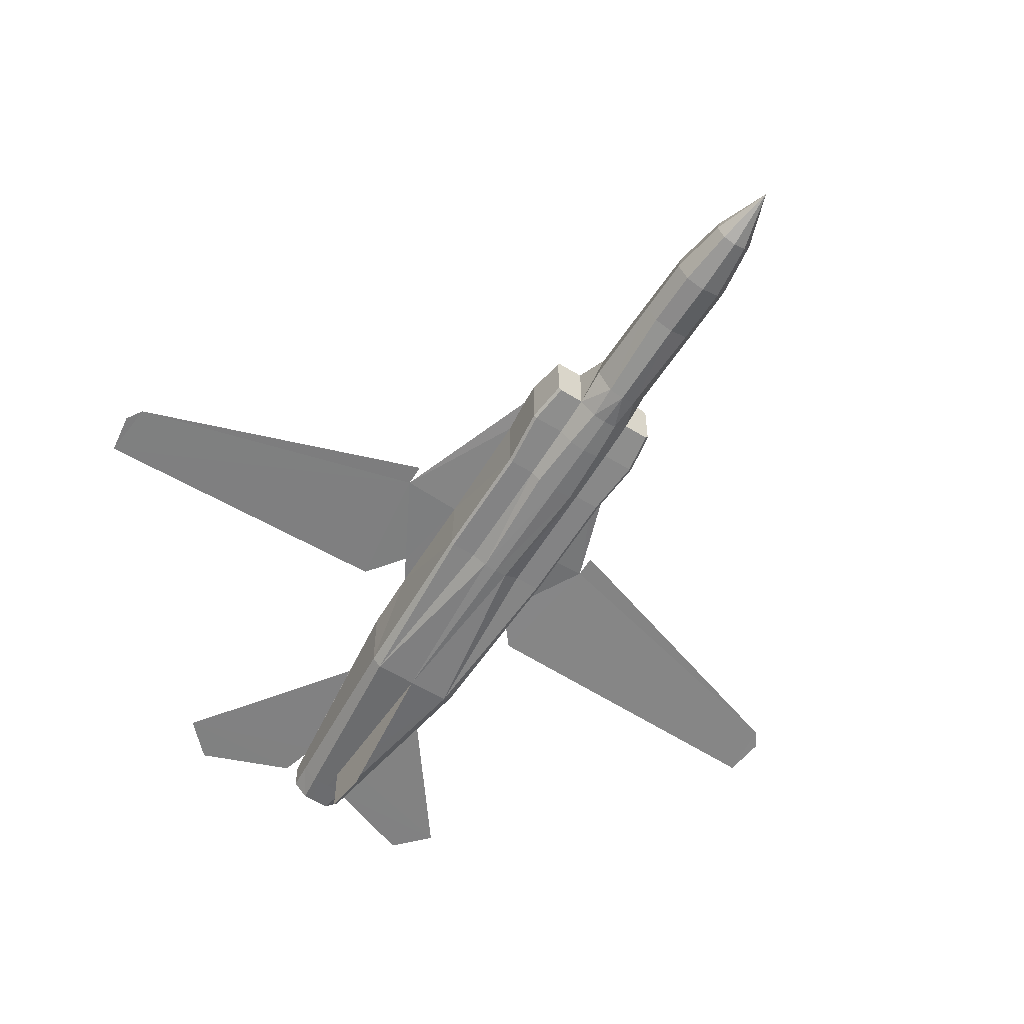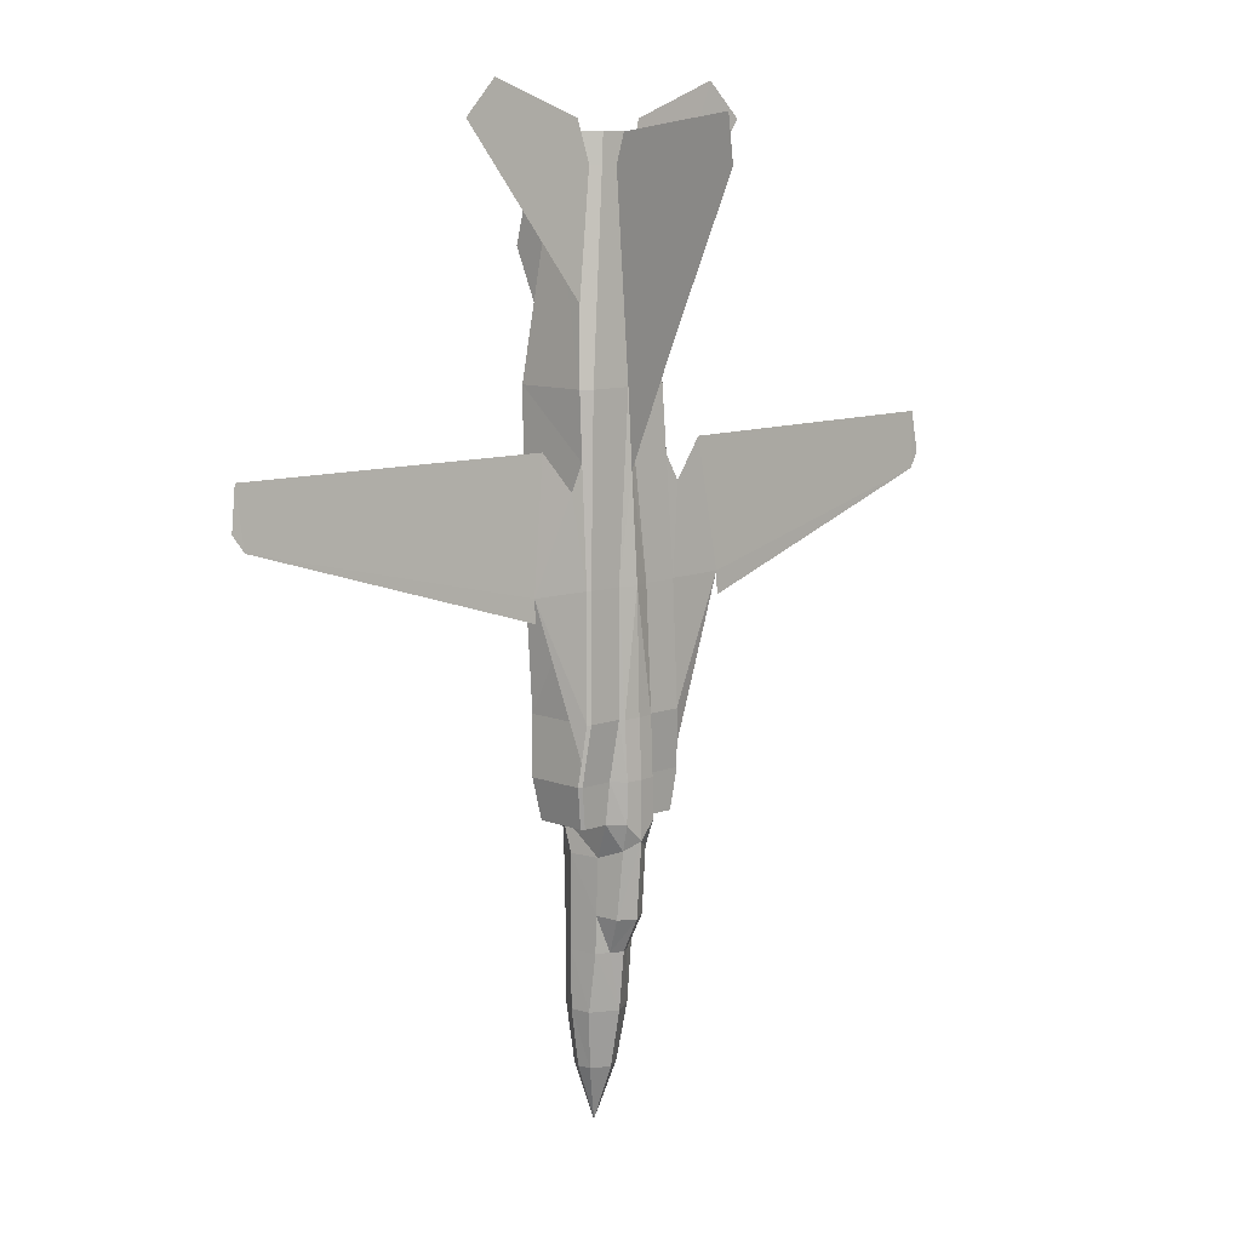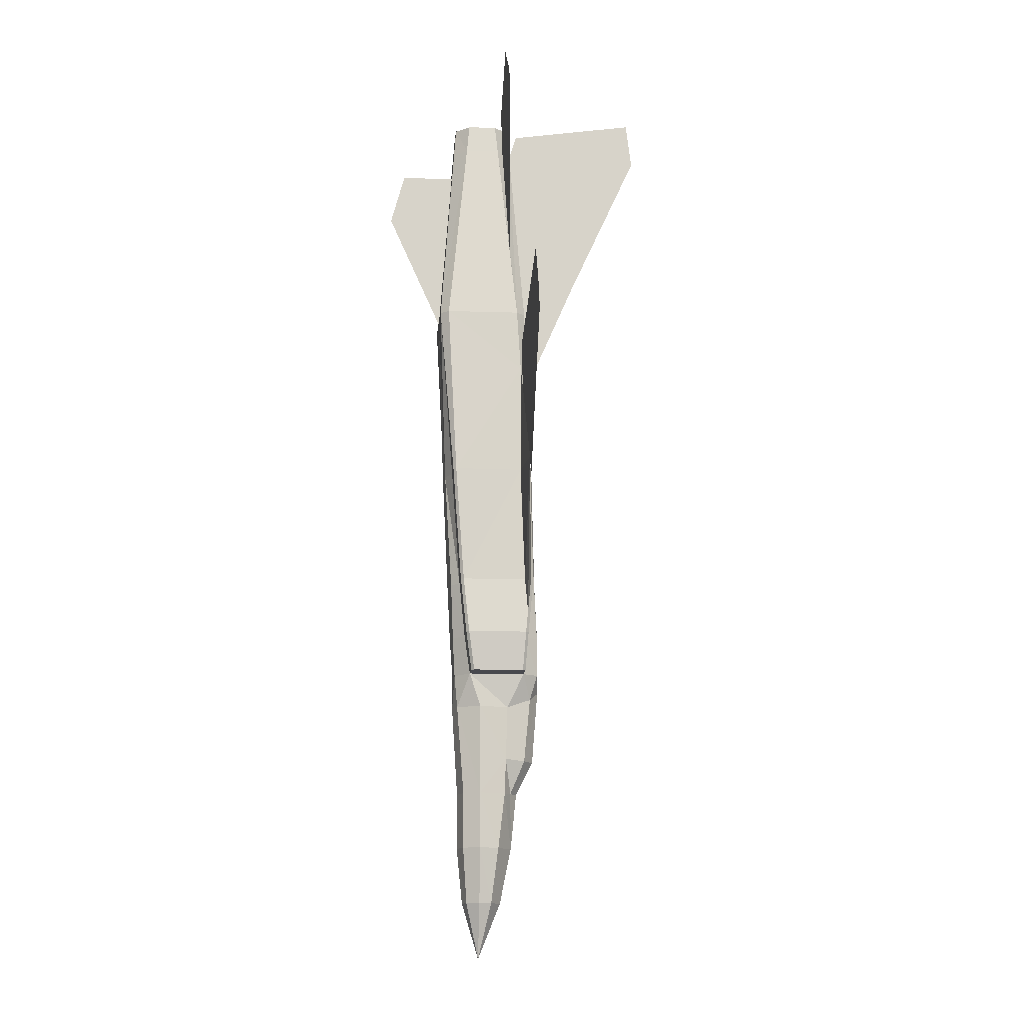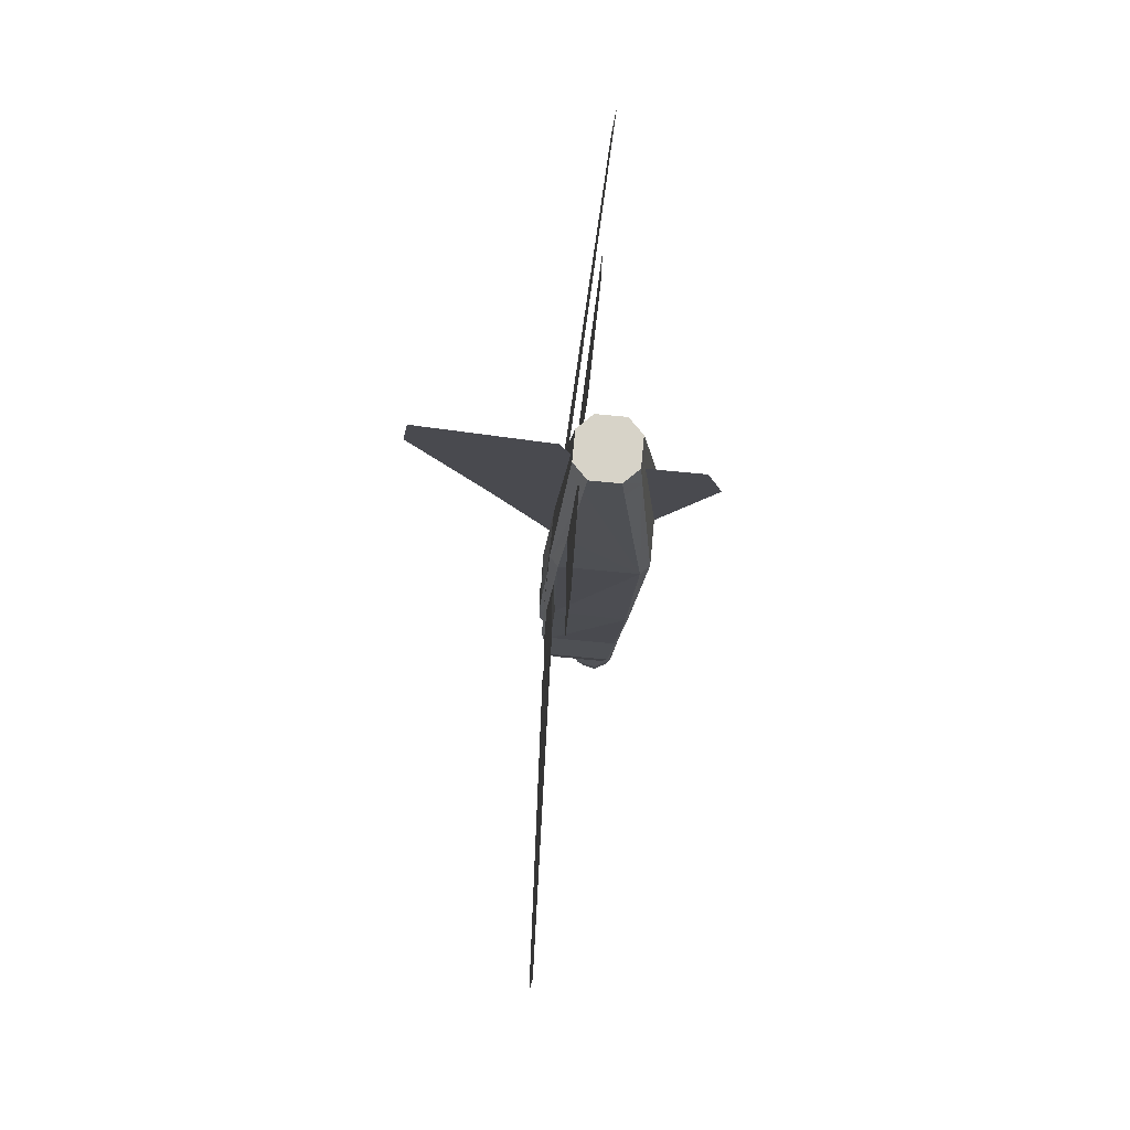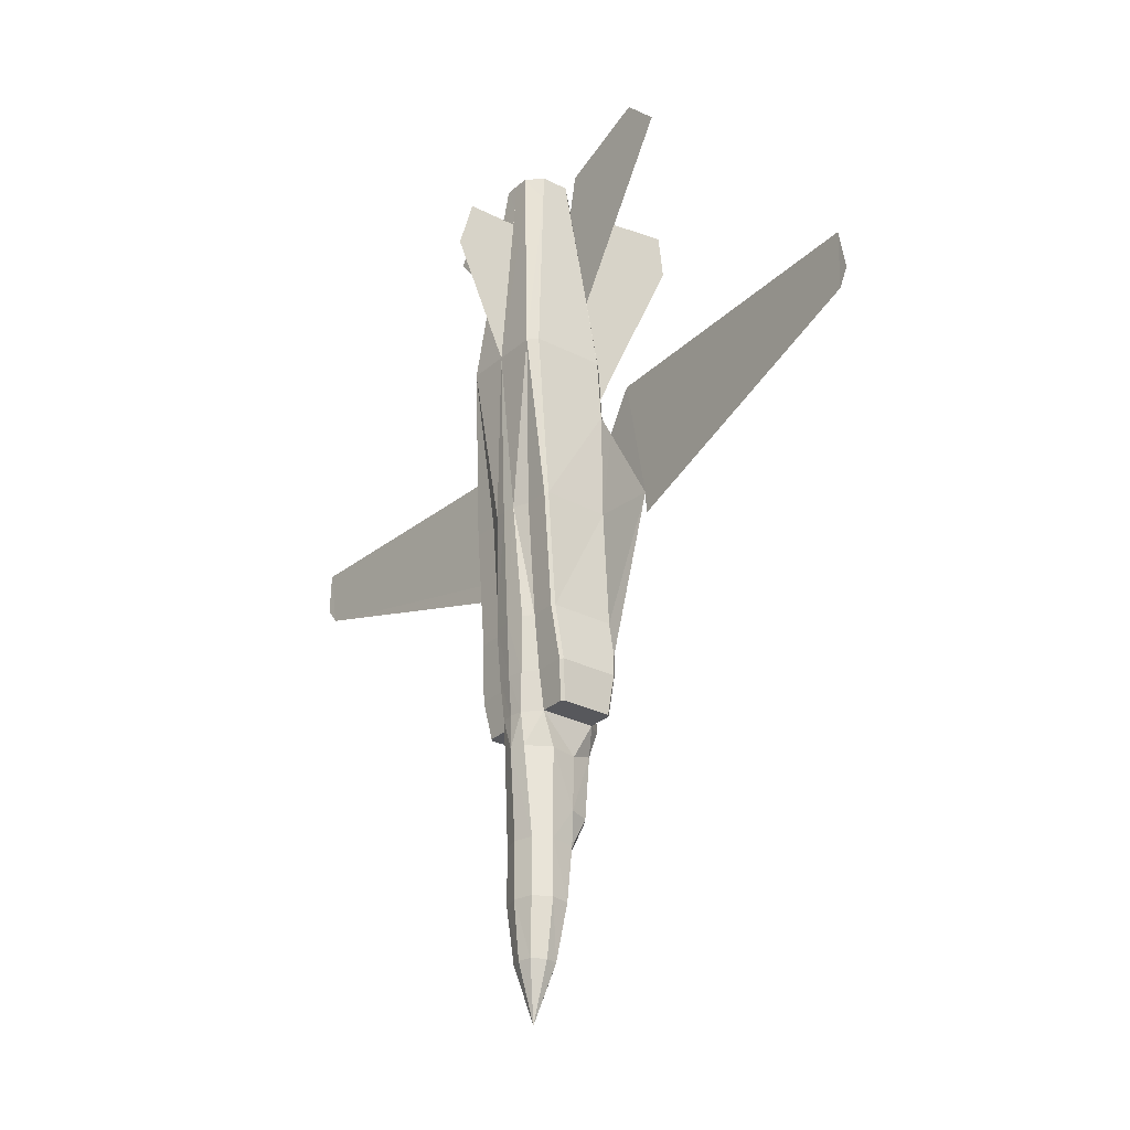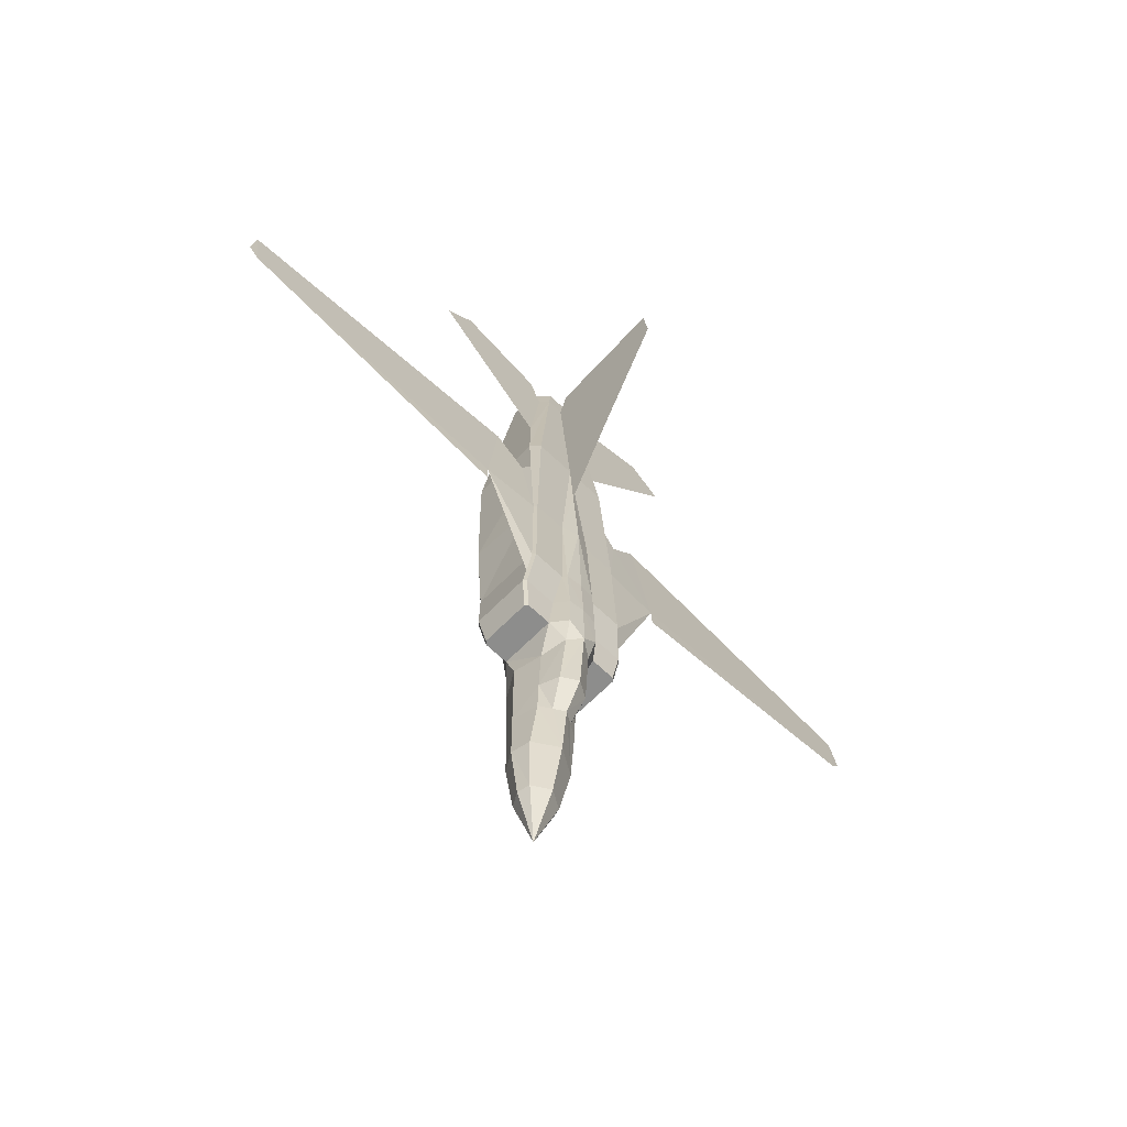
<metadata>
{"format":"obj","ext":"obj","renderer":"f3d","projection":"perspective","resolution":1024,"background":"white","views":[{"elev":-57.6,"azim":147.5,"up":"+Y"},{"elev":9.9,"azim":135.6,"up":"+Z"},{"elev":-12.6,"azim":85.5,"up":"+Z"},{"elev":76.8,"azim":-84.6,"up":"+Z"},{"elev":-28.5,"azim":52.3,"up":"+Z"},{"elev":-64.4,"azim":135.8,"up":"+Z"}]}
</metadata>
<code>
o m1240
v 0.4265 0.1364 0.08155
v 0.4191 0.1432 0.1375
v 0.4435 0.1579 0.1381
v 0.4237 0.124 0.08155
v 0.4152 0.124 0.1381
v 0.4208 0.15 0.1941
v 0.4327 0.1568 0.1946
v 0.4152 0.124 0.1946
v 0.431 0.111 0.08155
v 0.4248 0.107 0.1381
v 0.4248 0.107 0.1946
v 0.4582 0.1002 0.2851
v 0.4717 0.124 0.2851
v 0.4717 0.1126 0.319
v 0.4288 0.1002 0.2851
v 0.4152 0.124 0.2851
v 0.4435 0.124 0.025
v 0.4435 0.1466 0.08155
v 0.4208 0.1511 0.2303
v 0.4955 0.1647 0.6459
v 0.4943 0.1607 0.7092
v 0.4943 0.0872 0.7092
v 0.4977 0.1641 0.5339
v 0.5 0.09569 0.5339
v 0.5 0.1042 0.4152
v 0.509 0.1658 0.621
v 0.5565 0.1692 0.5339
v 0.5 0.1686 0.4152
v 0.5034 0.1715 0.3807
v 0.3869 0.1664 0.319
v 0.3812 0.1692 0.3586
v 0.3841 0.172 0.3586
v 0.4174 0.172 0.3586
v 0.3897 0.1777 0.4152
v 0.4152 0.1692 0.319
v 0.3897 0.1692 0.319
v 0.4271 0.1845 0.319
v 0.4276 0.1845 0.3586
v 0.4435 0.1862 0.3586
v 0.4271 0.1816 0.4152
v 0.4435 0.1833 0.4152
v 0.4237 0.1777 0.4152
v 0.3869 0.1155 0.319
v 0.3897 0.1126 0.319
v 0.3841 0.107 0.3586
v 0.3812 0.1098 0.3586
v 0.3897 0.1013 0.4152
v 0.5 0.1749 0.4152
v 0.4972 0.172 0.5339
v 0.3869 0.1042 0.4152
v 0.3869 0.1686 0.4152
v 0.4655 0.1528 0.2846
v 0.4717 0.1692 0.319
v 0.4576 0.1771 0.2936
v 0.3926 0.1749 0.5339
v 0.4265 0.1749 0.5339
v 0.4435 0.1805 0.5339
v 0.3869 0.1749 0.4152
v 0.3897 0.172 0.5339
v 0.4599 0.1845 0.319
v 0.3914 0.1647 0.6459
v 0.4435 0.1862 0.3021
v 0.4435 0.1862 0.319
v 0.401 0.1692 0.7092
v 0.4435 0.1692 0.7092
v 0.4259 0.1545 0.9015
v 0.3926 0.1607 0.7092
v 0.3999 0.1534 0.7827
v 0.3926 0.0872 0.7092
v 0.4124 0.107 0.9009
v 0.4124 0.1409 0.9015
v 0.4859 0.07872 0.7092
v 0.4972 0.09286 0.5339
v 0.4972 0.1013 0.4152
v 0.3897 0.09286 0.5339
v 0.3869 0.09569 0.5339
v 0.401 0.07872 0.7092
v 0.487 0.1534 0.7827
v 0.4746 0.1409 0.9015
v 0.461 0.1545 0.9015
v 0.4689 0.1466 0.9015
v 0.4435 0.1545 0.9015
v 0.4859 0.1692 0.7092
v 0.4604 0.1749 0.5339
v 0.4943 0.1749 0.5339
v 0.4293 0.1771 0.2936
v 0.4214 0.1528 0.2846
v 0.4152 0.1126 0.319
v 0.3304 0.1692 0.5339
v 0.3835 0.1715 0.3807
v 0.3892 0.1641 0.5339
v 0.4632 0.1777 0.4152
v 0.4599 0.1816 0.4152
v 0.4972 0.1777 0.4152
v 0.5057 0.1692 0.3586
v 0.5 0.1664 0.319
v 0.5057 0.1098 0.3586
v 0.4678 0.1432 0.1375
v 0.4604 0.1364 0.08155
v 0.4717 0.124 0.1381
v 0.4435 0.1635 0.1946
v 0.4542 0.1568 0.1946
v 0.4661 0.15 0.1941
v 0.4717 0.124 0.1946
v 0.4632 0.124 0.08155
v 0.4621 0.107 0.1381
v 0.5028 0.107 0.3586
v 0.4621 0.107 0.1946
v 0.4972 0.1126 0.319
v 0.4593 0.1845 0.3586
v 0.4559 0.111 0.08155
v 0.4661 0.1511 0.2303
v 0.4695 0.172 0.3586
v 0.5028 0.172 0.3586
v 0.4972 0.1692 0.319
v 0.3779 0.1658 0.621
v 0.4435 0.1737 0.6357
v 0.4152 0.1013 0.4152
v 0.4304 0.08607 0.5339
v 0.4152 0.09286 0.5339
v 0.4746 0.107 0.9009
v 0.4615 0.09342 0.9004
v 0.4435 0.07872 0.7092
v 0.4435 0.09173 0.8789
v 0.4435 0.09342 0.8998
v 0.4254 0.09342 0.9004
v 0.4717 0.09286 0.5339
v 0.4717 0.1013 0.4152
v 0.4565 0.08607 0.5339
v 0.4632 0.09286 0.4146
v 0.4435 0.08438 0.5339
v 0.4237 0.09286 0.4146
v 0.4435 0.09003 0.4152
v 0.4435 0.09286 0.3586
v 0.4271 0.09512 0.3581
v 0.4435 0.09569 0.319
v 0.4565 0.09738 0.3185
v 0.4435 0.09569 0.2851
v 0.4435 0.107 0.08155
v 0.4304 0.09738 0.3185
v 0.4152 0.107 0.3586
v 0.4435 0.1013 0.1381
v 0.4435 0.1013 0.1946
v 0.4717 0.107 0.3586
v 0.4599 0.09512 0.3581
v 0.4152 0.1381 0.9298
v 0.4293 0.1522 0.9298
v 0.4435 0.1522 0.9298
v 0.4435 0.09569 0.9298
v 0.4293 0.09569 0.9298
v 0.4152 0.1098 0.9298
v 0.4717 0.1381 0.9298
v 0.4717 0.1098 0.9298
v 0.4576 0.1522 0.9298
v 0.4576 0.09569 0.9298
v 0.4276 0.1709 0.2286
v 0.4435 0.1805 0.2286
v 0.4593 0.1709 0.2286
v 0.4802 0.1443 0.9411
v 0.6074 0.1437 0.9411
v 0.5735 0.1421 0.975
v 0.418 0.1466 0.9015
v 0.4067 0.1443 0.9411
v 0.2795 0.1437 0.9411
v 0.3134 0.1421 0.975
v 0.03574 0.1528 0.6024
v 0.3304 0.1703 0.5119
v 0.03066 0.1488 0.6583
v 0.3473 0.1618 0.6583
v 0.025 0.1511 0.6182
v 0.4435 0.2257 0.7545
v 0.4435 0.2936 0.9015
v 0.4435 0.2879 0.9467
v 0.4435 0.1635 0.9298
v 0.5565 0.1703 0.5119
v 0.8512 0.1528 0.6024
v 0.5396 0.1618 0.6583
v 0.8562 0.1488 0.6583
v 0.8619 0.1511 0.6182
v 0.4435 0.025 0.828
v 0.4435 0.03914 0.8789
v 0.5 0.1155 0.319
f 1 2 3
f 4 5 2
f 2 6 7
f 5 8 6
f 9 10 5
f 10 11 8
f 12 13 14
f 11 15 16
f 17 1 18
f 17 4 1
f 17 9 4
f 7 6 19
f 20 21 22
f 23 24 25
f 26 20 23
f 27 23 28
f 27 28 29
f 30 31 32
f 33 32 34
f 35 36 32
f 37 38 39
f 35 33 38
f 38 40 41
f 33 42 40
f 43 44 45
f 46 45 47
f 48 49 27
f 43 46 31
f 46 50 51
f 29 48 27
f 14 13 52
f 53 14 52
f 53 52 54
f 42 34 55
f 40 42 56
f 40 56 57
f 41 40 57
f 34 58 59
f 53 54 60
f 55 59 61
f 60 54 62
f 63 60 62
f 56 55 64
f 64 65 56
f 65 64 66
f 64 67 68
f 69 70 71
f 22 72 73
f 24 73 74
f 50 47 75
f 76 75 77
f 21 78 79
f 80 81 79
f 82 80 83
f 84 65 83
f 83 85 84
f 62 37 63
f 62 86 37
f 37 86 35
f 86 87 35
f 87 88 35
f 87 16 88
f 83 21 20
f 85 49 48
f 89 58 90
f 89 59 58
f 90 51 89
f 51 91 89
f 51 50 76
f 91 76 69
f 92 93 84
f 57 93 41
f 57 84 93
f 84 85 94
f 95 29 28
f 96 95 97
f 88 16 15
f 18 3 98
f 99 98 100
f 3 101 102
f 98 103 104
f 105 100 106
f 25 74 107
f 100 104 108
f 97 107 109
f 104 13 12
f 110 93 92
f 18 99 17
f 99 105 17
f 105 111 17
f 39 41 93
f 112 103 102
f 60 110 113
f 63 39 110
f 113 114 115
f 92 94 114
f 115 114 95
f 114 29 95
f 114 94 48
f 103 112 104
f 112 52 13
f 89 91 116
f 91 61 116
f 89 116 59
f 116 61 59
f 117 84 57
f 117 65 84
f 57 56 117
f 56 65 117
f 49 26 27
f 49 20 26
f 31 90 32
f 90 58 34
f 8 19 6
f 8 16 87
f 118 119 120
f 75 120 77
f 47 118 120
f 121 122 72
f 123 72 122
f 124 125 126
f 69 77 126
f 73 127 128
f 72 127 73
f 127 129 128
f 130 128 129
f 72 129 127
f 119 123 77
f 119 131 123
f 132 133 131
f 134 133 132
f 135 132 118
f 136 134 135
f 137 138 12
f 137 136 138
f 111 139 17
f 140 135 141
f 118 47 45
f 141 45 44
f 111 106 142
f 14 109 107
f 106 108 143
f 108 12 138
f 144 107 74
f 88 15 140
f 14 144 145
f 137 145 134
f 144 128 130
f 145 130 133
f 139 142 10
f 142 143 11
f 137 12 14
f 143 138 15
f 119 118 132
f 120 119 77
f 15 138 140
f 72 123 129
f 123 131 129
f 138 136 140
f 129 131 133
f 17 139 9
f 71 146 147
f 66 147 148
f 125 149 150
f 126 150 151
f 70 151 146
f 79 152 153
f 81 80 154
f 82 148 154
f 122 155 149
f 121 153 155
f 148 147 146
f 149 155 153
f 54 52 112
f 156 19 87
f 157 156 86
f 7 19 156
f 101 7 156
f 157 158 102
f 158 112 102
f 62 54 158
f 88 44 43
f 53 115 96
f 78 81 159
f 160 161 159
f 68 163 162
f 164 163 165
f 166 89 167
f 168 89 169
f 169 166 168
f 169 116 89
f 168 170 166
f 65 171 117
f 65 174 82
f 171 173 172
f 175 27 176
f 27 178 177
f 176 177 178
f 27 26 177
f 176 179 178
f 123 181 180
f 124 180 181
f 1 3 18
f 4 2 1
f 2 7 101
f 2 101 3
f 5 6 2
f 9 5 4
f 10 8 5
f 11 16 8
f 20 22 24
f 20 24 23
f 23 25 28
f 26 23 27
f 30 32 36
f 33 34 42
f 35 32 33
f 37 39 63
f 35 38 37
f 38 41 39
f 33 40 38
f 43 45 46
f 46 47 50
f 43 31 30
f 46 51 90
f 46 90 31
f 42 55 56
f 34 59 55
f 55 61 67
f 55 67 64
f 65 66 82
f 64 68 71
f 64 71 162
f 64 162 66
f 69 71 68
f 69 68 67
f 22 73 24
f 24 74 25
f 50 75 76
f 76 77 69
f 21 79 121
f 21 121 22
f 80 79 78
f 80 78 21
f 80 21 83
f 82 83 65
f 83 20 49
f 83 49 85
f 85 48 94
f 51 76 91
f 91 69 67
f 91 67 61
f 84 94 92
f 95 28 25
f 95 25 97
f 96 97 182
f 18 98 99
f 99 100 105
f 3 102 103
f 3 103 98
f 98 104 100
f 105 106 111
f 25 107 97
f 100 108 106
f 97 109 182
f 104 12 108
f 110 92 113
f 39 93 110
f 60 113 53
f 63 110 60
f 113 115 53
f 92 114 113
f 115 95 96
f 114 48 29
f 112 13 104
f 90 34 32
f 8 87 19
f 47 120 75
f 121 72 22
f 123 122 125
f 123 125 124
f 124 126 77
f 124 77 123
f 69 126 70
f 73 128 74
f 132 131 119
f 134 132 135
f 135 118 141
f 136 135 140
f 140 141 88
f 118 45 141
f 141 44 88
f 111 142 139
f 14 107 144
f 106 143 142
f 108 138 143
f 144 74 128
f 14 145 137
f 137 134 136
f 144 130 145
f 145 133 134
f 139 10 9
f 142 11 10
f 143 15 11
f 129 133 130
f 71 147 66
f 71 66 162
f 66 148 82
f 125 150 126
f 126 151 70
f 70 146 71
f 79 153 121
f 81 154 152
f 81 152 79
f 82 154 80
f 122 149 125
f 121 155 122
f 148 146 151
f 148 151 150
f 148 150 149
f 149 153 152
f 149 152 154
f 149 154 148
f 54 112 158
f 156 87 86
f 157 86 62
f 101 156 157
f 157 102 101
f 62 158 157
f 88 43 30
f 88 30 36
f 88 36 35
f 53 96 182
f 53 182 109
f 53 109 14
f 78 159 161
f 78 161 160
f 160 159 81
f 160 81 78
f 68 165 163
f 68 164 165
f 164 162 163
f 164 68 162
f 166 89 168
f 166 169 89
f 174 173 171
f 65 82 171
f 65 173 174
f 65 171 172
f 82 174 171
f 65 172 173
f 27 176 178
f 27 177 176
f 123 124 181
f 123 180 124

</code>
